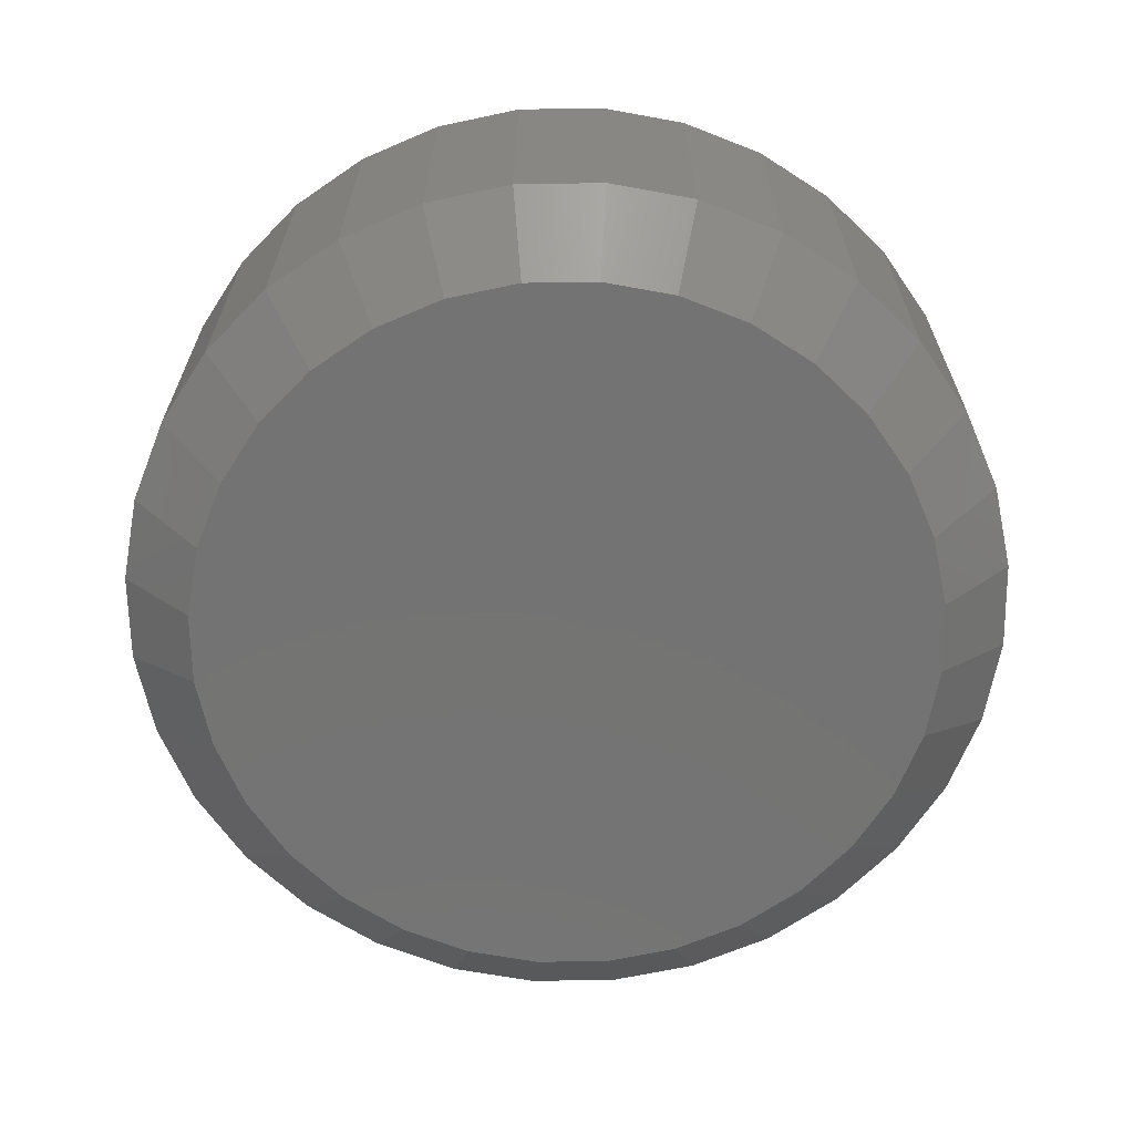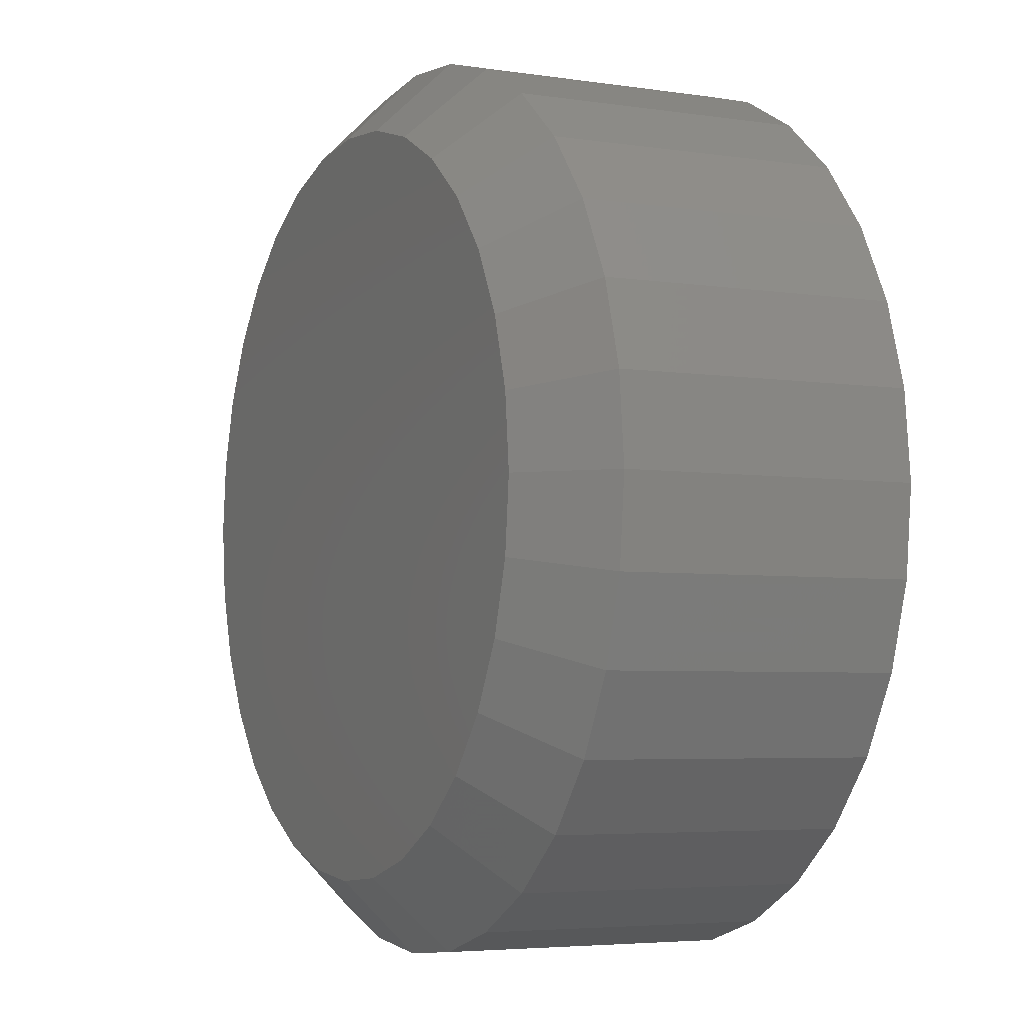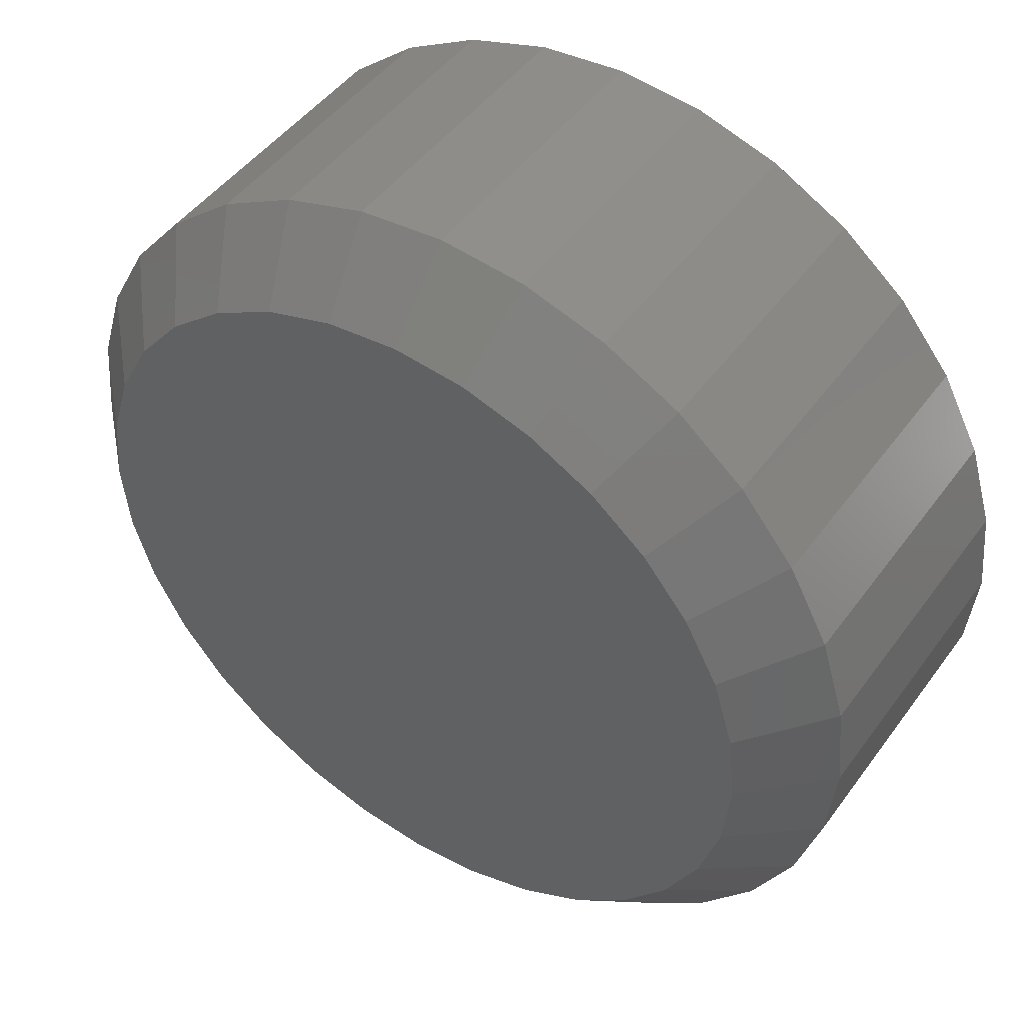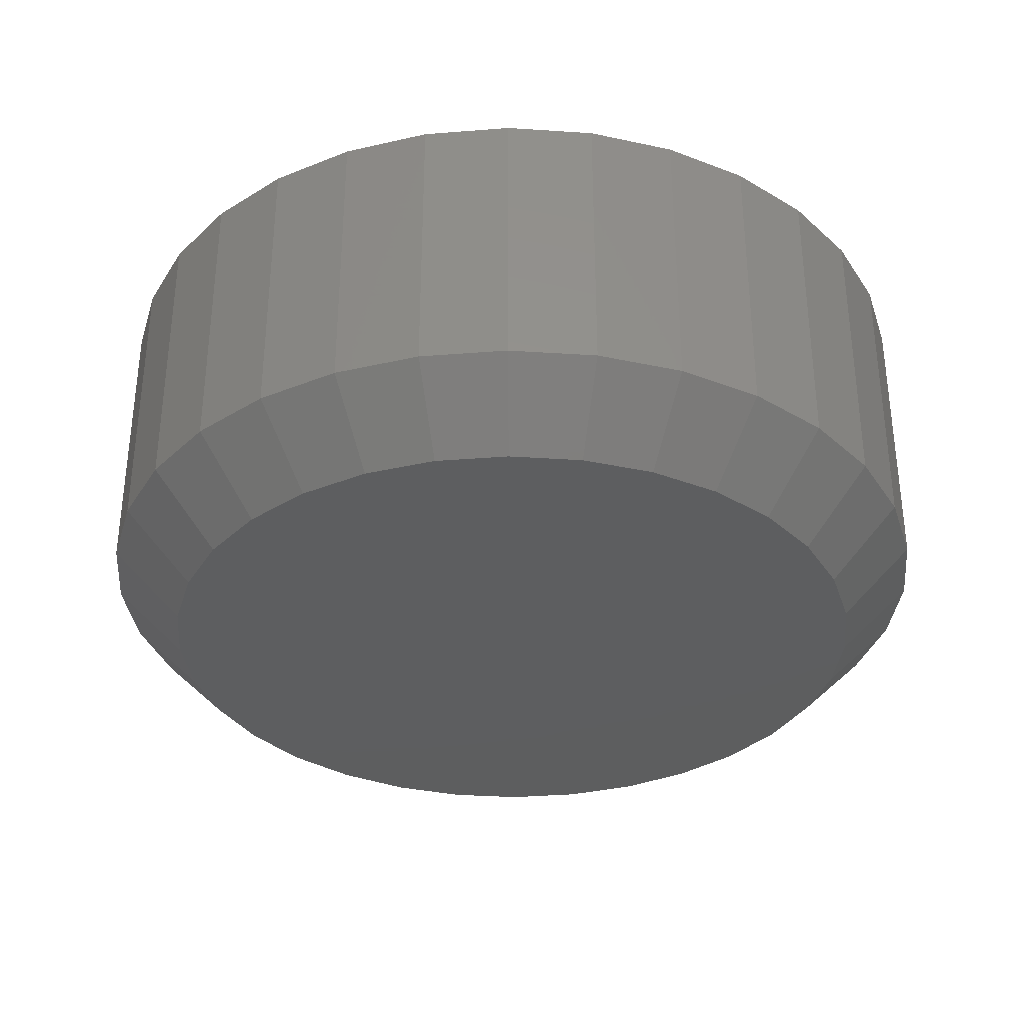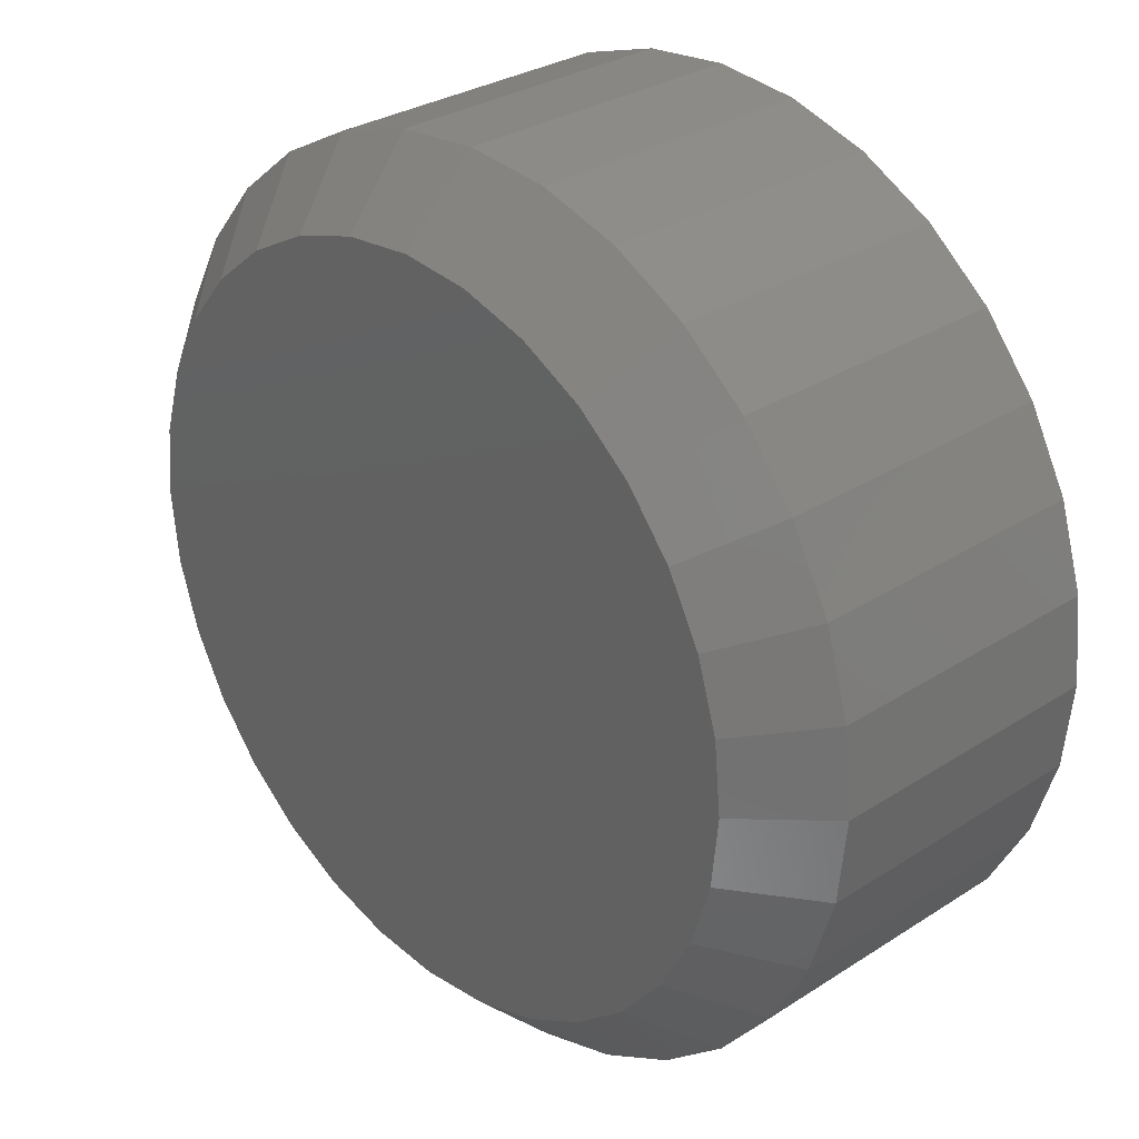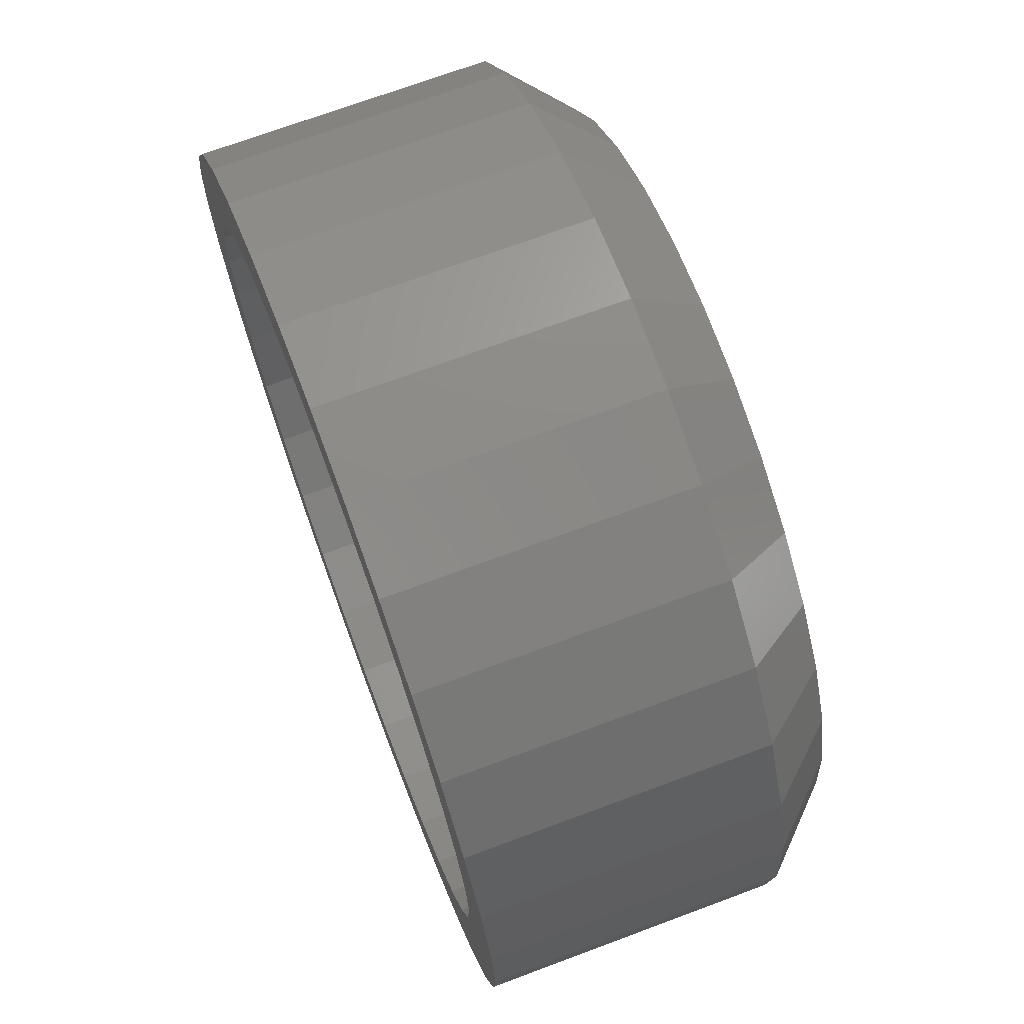
<metadata>
{"format":"stl","ext":"stl","renderer":"f3d","projection":"perspective","resolution":1024,"background":"white","views":[{"elev":-65.7,"azim":29.0,"up":"+Z"},{"elev":-4.7,"azim":-115.9,"up":"+Y"},{"elev":46.9,"azim":-145.9,"up":"+Y"},{"elev":-33.8,"azim":23.0,"up":"+Z"},{"elev":30.2,"azim":-133.1,"up":"+Y"},{"elev":70.5,"azim":69.5,"up":"+Y"}]}
</metadata>
<code>
# stl→obj: 200 verts, 396 faces
v 0.4816 -0.1802 0.03906
v 0.4723 -0.1811 0.03906
v 0.4635 -0.1838 0.03906
v 0.4739 -0.1888 0.03906
v 0.4816 -0.188 0.03906
v 0.4553 -0.1882 0.03906
v 0.4664 -0.191 0.03906
v 0.4481 -0.1941 0.03906
v 0.4596 -0.1947 0.03906
v 0.4536 -0.1996 0.03906
v 0.4422 -0.2012 0.03906
v 0.4487 -0.2056 0.03906
v 0.4378 -0.2094 0.03906
v 0.445 -0.2124 0.03906
v 0.4351 -0.2183 0.03906
v 0.4428 -0.2198 0.03906
v 0.445 -0.2427 0.03906
v 0.4428 -0.2353 0.03906
v 0.4351 -0.2368 0.03906
v 0.4378 -0.2457 0.03906
v 0.4487 -0.2495 0.03906
v 0.4422 -0.2539 0.03906
v 0.4536 -0.2555 0.03906
v 0.4481 -0.261 0.03906
v 0.4596 -0.2604 0.03906
v 0.4664 -0.2641 0.03906
v 0.4553 -0.2669 0.03906
v 0.4739 -0.2663 0.03906
v 0.4635 -0.2713 0.03906
v 0.4816 -0.2671 0.03906
v 0.4723 -0.274 0.03906
v 0.4816 -0.2749 0.03906
v 0.4908 -0.1811 0.03906
v 0.4997 -0.1838 0.03906
v 0.4893 -0.1888 0.03906
v 0.5151 -0.1941 0.03906
v 0.5036 -0.1947 0.03906
v 0.5095 -0.1996 0.03906
v 0.521 -0.2012 0.03906
v 0.5145 -0.2056 0.03906
v 0.5253 -0.2094 0.03906
v 0.5181 -0.2124 0.03906
v 0.528 -0.2183 0.03906
v 0.5204 -0.2198 0.03906
v 0.5211 -0.2275 0.03906
v 0.528 -0.2368 0.03906
v 0.5204 -0.2353 0.03906
v 0.5181 -0.2427 0.03906
v 0.5253 -0.2457 0.03906
v 0.5145 -0.2495 0.03906
v 0.521 -0.2539 0.03906
v 0.5095 -0.2555 0.03906
v 0.5151 -0.261 0.03906
v 0.5036 -0.2604 0.03906
v 0.4967 -0.2641 0.03906
v 0.5079 -0.2669 0.03906
v 0.4893 -0.2663 0.03906
v 0.4997 -0.2713 0.03906
v 0.4908 -0.274 0.03906
v 0.5289 -0.2275 0.03906
v 0.4342 -0.2275 0.03906
v 0.442 -0.2275 0.03906
v 0.5079 -0.1882 0.03906
v 0.4967 -0.191 0.03906
v 0.4816 -0.2671 0.01105
v 0.4893 -0.2663 0.01105
v 0.4967 -0.2641 0.01105
v 0.5036 -0.2604 0.01105
v 0.5095 -0.2555 0.01105
v 0.5145 -0.2495 0.01105
v 0.5181 -0.2427 0.01105
v 0.5204 -0.2353 0.01105
v 0.5211 -0.2275 0.01105
v 0.4739 -0.2663 0.01105
v 0.4664 -0.2641 0.01105
v 0.4596 -0.2604 0.01105
v 0.4536 -0.2555 0.01105
v 0.4487 -0.2495 0.01105
v 0.445 -0.2427 0.01105
v 0.4428 -0.2353 0.01105
v 0.442 -0.2275 0.01105
v 0.4816 -0.188 0.01105
v 0.4739 -0.1888 0.01105
v 0.4664 -0.191 0.01105
v 0.4596 -0.1947 0.01105
v 0.4536 -0.1996 0.01105
v 0.4487 -0.2056 0.01105
v 0.445 -0.2124 0.01105
v 0.4428 -0.2198 0.01105
v 0.4893 -0.1888 0.01105
v 0.4967 -0.191 0.01105
v 0.5036 -0.1947 0.01105
v 0.5095 -0.1996 0.01105
v 0.5145 -0.2056 0.01105
v 0.5181 -0.2124 0.01105
v 0.5204 -0.2198 0.01105
v 0.4816 -0.1912 0.007812
v 0.476 -0.1917 0.007812
v 0.4705 -0.193 0.007812
v 0.4872 -0.1917 0.007812
v 0.4927 -0.193 0.007812
v 0.4652 -0.1951 0.007812
v 0.4979 -0.1951 0.007812
v 0.4604 -0.198 0.007812
v 0.5028 -0.198 0.007812
v 0.456 -0.2017 0.007812
v 0.5071 -0.2017 0.007812
v 0.4523 -0.206 0.007812
v 0.5108 -0.206 0.007812
v 0.4493 -0.2108 0.007812
v 0.5138 -0.2108 0.007812
v 0.4471 -0.2161 0.007812
v 0.5161 -0.2161 0.007812
v 0.4457 -0.2218 0.007812
v 0.5174 -0.2218 0.007812
v 0.5174 -0.2333 0.007812
v 0.4471 -0.239 0.007812
v 0.5161 -0.239 0.007812
v 0.4493 -0.2443 0.007812
v 0.5138 -0.2443 0.007812
v 0.4523 -0.2491 0.007812
v 0.5108 -0.2491 0.007812
v 0.456 -0.2534 0.007812
v 0.5071 -0.2534 0.007812
v 0.4604 -0.2571 0.007812
v 0.5028 -0.2571 0.007812
v 0.4652 -0.26 0.007812
v 0.4979 -0.26 0.007812
v 0.4705 -0.2621 0.007812
v 0.4927 -0.2621 0.007812
v 0.476 -0.2634 0.007812
v 0.4816 -0.2639 0.007812
v 0.4872 -0.2634 0.007812
v 0.5179 -0.2275 0.007812
v 0.4453 -0.2275 0.007812
v 0.4457 -0.2333 0.007812
v 0.4664 -0.191 0
v 0.4739 -0.1888 0
v 0.4816 -0.188 0
v 0.4893 -0.1888 0
v 0.4967 -0.191 0
v 0.4596 -0.1947 0
v 0.5036 -0.1947 0
v 0.4536 -0.1996 0
v 0.5095 -0.1996 0
v 0.4487 -0.2056 0
v 0.5145 -0.2056 0
v 0.445 -0.2124 0
v 0.5181 -0.2124 0
v 0.4428 -0.2198 0
v 0.5204 -0.2198 0
v 0.5181 -0.2427 0
v 0.445 -0.2427 0
v 0.5204 -0.2353 0
v 0.4487 -0.2495 0
v 0.5145 -0.2495 0
v 0.4536 -0.2555 0
v 0.5095 -0.2555 0
v 0.4596 -0.2604 0
v 0.5036 -0.2604 0
v 0.4664 -0.2641 0
v 0.4967 -0.2641 0
v 0.4739 -0.2663 0
v 0.4816 -0.2671 0
v 0.4893 -0.2663 0
v 0.4428 -0.2353 0
v 0.442 -0.2275 0
v 0.5211 -0.2275 0
v 0.5289 -0.2275 0.007812
v 0.528 -0.2368 0.007812
v 0.5253 -0.2457 0.007812
v 0.521 -0.2539 0.007812
v 0.5151 -0.261 0.007812
v 0.5079 -0.2669 0.007812
v 0.4997 -0.2713 0.007812
v 0.4908 -0.274 0.007812
v 0.4816 -0.2749 0.007812
v 0.4723 -0.274 0.007812
v 0.4635 -0.2713 0.007812
v 0.4553 -0.2669 0.007812
v 0.4481 -0.261 0.007812
v 0.4422 -0.2539 0.007812
v 0.4378 -0.2457 0.007812
v 0.4351 -0.2368 0.007812
v 0.4342 -0.2275 0.007812
v 0.4351 -0.2183 0.007812
v 0.4378 -0.2094 0.007812
v 0.4422 -0.2012 0.007812
v 0.4481 -0.1941 0.007812
v 0.4553 -0.1882 0.007812
v 0.4635 -0.1838 0.007812
v 0.4723 -0.1811 0.007812
v 0.4816 -0.1802 0.007812
v 0.4908 -0.1811 0.007812
v 0.4997 -0.1838 0.007812
v 0.5079 -0.1882 0.007812
v 0.5151 -0.1941 0.007812
v 0.521 -0.2012 0.007812
v 0.5253 -0.2094 0.007812
v 0.528 -0.2183 0.007812
f 1 2 3
f 1 3 4
f 1 4 5
f 4 3 6
f 7 4 6
f 6 8 7
f 7 8 9
f 10 9 8
f 8 11 10
f 12 10 11
f 11 13 12
f 12 13 14
f 14 13 15
f 14 15 16
f 17 18 19
f 19 20 17
f 21 17 20
f 20 22 21
f 21 22 23
f 23 22 24
f 23 24 25
f 26 25 24
f 24 27 26
f 26 27 28
f 27 29 28
f 30 28 29
f 30 29 31
f 30 31 32
f 33 1 5
f 34 33 5
f 34 5 35
f 36 37 38
f 36 38 39
f 39 38 40
f 39 40 41
f 40 42 41
f 43 41 42
f 42 44 43
f 45 43 44
f 46 47 48
f 46 48 49
f 49 48 50
f 49 50 51
f 50 52 51
f 53 51 52
f 53 52 54
f 53 54 55
f 53 55 56
f 56 55 57
f 56 57 58
f 58 57 30
f 30 32 58
f 58 32 59
f 60 43 45
f 60 45 47
f 60 47 46
f 61 19 18
f 61 18 62
f 61 62 16
f 61 16 15
f 63 34 35
f 63 35 64
f 63 64 37
f 63 37 36
f 65 57 66
f 66 57 55
f 66 55 67
f 67 55 54
f 67 54 68
f 68 54 52
f 68 52 69
f 69 52 50
f 69 50 70
f 70 50 48
f 70 48 71
f 71 48 47
f 71 47 72
f 72 47 45
f 72 45 73
f 57 65 30
f 30 65 74
f 30 74 28
f 28 74 75
f 28 75 26
f 26 75 76
f 26 76 25
f 25 76 77
f 25 77 23
f 23 77 78
f 23 78 21
f 21 78 79
f 21 79 17
f 17 79 80
f 17 80 18
f 18 80 81
f 18 81 62
f 82 4 83
f 83 4 7
f 83 7 84
f 84 7 9
f 84 9 85
f 85 9 10
f 85 10 86
f 86 10 12
f 86 12 87
f 87 12 14
f 87 14 88
f 88 14 16
f 88 16 89
f 89 16 62
f 89 62 81
f 4 82 5
f 5 82 90
f 5 90 35
f 35 90 91
f 35 91 64
f 64 91 92
f 64 92 37
f 37 92 93
f 37 93 38
f 38 93 94
f 38 94 40
f 40 94 95
f 40 95 42
f 42 95 96
f 42 96 44
f 44 96 73
f 44 73 45
f 97 98 99
f 100 97 99
f 100 99 101
f 101 99 102
f 101 102 103
f 103 102 104
f 103 104 105
f 105 104 106
f 105 106 107
f 107 106 108
f 107 108 109
f 109 108 110
f 109 110 111
f 111 110 112
f 111 112 113
f 113 112 114
f 113 114 115
f 116 117 118
f 118 117 119
f 118 119 120
f 120 119 121
f 120 121 122
f 122 121 123
f 122 123 124
f 124 123 125
f 124 125 126
f 126 125 127
f 126 127 128
f 128 127 129
f 128 129 130
f 130 129 131
f 130 131 132
f 130 132 133
f 115 114 134
f 134 114 135
f 134 135 116
f 116 135 136
f 116 136 117
f 73 96 134
f 96 115 134
f 135 114 81
f 114 89 81
f 96 95 113
f 115 96 113
f 94 93 109
f 111 94 109
f 111 95 94
f 113 95 111
f 93 92 107
f 109 93 107
f 92 91 103
f 105 92 103
f 105 107 92
f 90 82 100
f 101 90 100
f 101 91 90
f 103 91 101
f 83 84 99
f 98 83 99
f 98 97 83
f 85 86 104
f 102 85 104
f 102 84 85
f 99 84 102
f 86 87 108
f 106 86 108
f 87 88 110
f 108 87 110
f 112 89 114
f 112 88 89
f 110 88 112
f 97 100 82
f 82 83 97
f 106 104 86
f 134 116 73
f 116 72 73
f 81 80 135
f 80 136 135
f 80 79 117
f 136 80 117
f 78 77 121
f 119 78 121
f 119 79 78
f 117 79 119
f 77 76 123
f 121 77 123
f 76 75 127
f 125 76 127
f 125 123 76
f 74 65 131
f 129 74 131
f 129 75 74
f 127 75 129
f 66 67 130
f 133 66 130
f 133 132 66
f 68 69 126
f 128 68 126
f 128 67 68
f 130 67 128
f 69 70 122
f 124 69 122
f 70 71 120
f 122 70 120
f 118 72 116
f 118 71 72
f 120 71 118
f 132 131 65
f 65 66 132
f 124 126 69
f 137 138 139
f 137 139 140
f 141 137 140
f 142 137 141
f 143 142 141
f 144 142 143
f 145 144 143
f 146 144 145
f 147 146 145
f 148 146 147
f 149 148 147
f 150 148 149
f 151 150 149
f 152 153 154
f 155 153 152
f 156 155 152
f 157 155 156
f 158 157 156
f 159 157 158
f 160 159 158
f 161 159 160
f 162 161 160
f 163 161 162
f 164 163 162
f 165 164 162
f 153 166 154
f 154 166 167
f 154 167 168
f 168 167 150
f 168 150 151
f 169 60 170
f 170 60 46
f 170 46 171
f 171 46 49
f 171 49 172
f 172 49 51
f 172 51 173
f 173 51 53
f 173 53 174
f 174 53 56
f 174 56 175
f 175 56 58
f 175 58 176
f 176 58 59
f 176 59 177
f 177 59 32
f 177 32 178
f 178 32 31
f 178 31 179
f 179 31 29
f 179 29 180
f 180 29 27
f 180 27 181
f 181 27 24
f 181 24 182
f 182 24 22
f 182 22 183
f 183 22 20
f 183 20 184
f 184 20 19
f 184 19 185
f 185 19 61
f 185 61 186
f 186 61 15
f 186 15 187
f 187 15 13
f 187 13 188
f 188 13 11
f 188 11 189
f 189 11 8
f 189 8 190
f 190 8 6
f 190 6 191
f 191 6 3
f 191 3 192
f 192 3 2
f 192 2 193
f 193 2 1
f 193 1 194
f 194 1 33
f 194 33 195
f 195 33 34
f 195 34 196
f 196 34 63
f 196 63 197
f 197 63 36
f 197 36 198
f 198 36 39
f 198 39 199
f 199 39 41
f 199 41 200
f 200 41 43
f 200 43 169
f 169 43 60
f 167 184 185
f 167 166 184
f 169 154 168
f 169 170 154
f 153 183 184
f 153 184 166
f 155 181 182
f 182 183 155
f 155 183 153
f 161 179 180
f 161 180 159
f 180 157 159
f 163 177 178
f 178 179 163
f 163 179 161
f 162 175 176
f 162 176 165
f 176 164 165
f 160 173 174
f 174 175 160
f 160 175 162
f 152 171 172
f 152 172 156
f 172 158 156
f 170 171 154
f 154 171 152
f 181 155 157
f 157 180 181
f 177 163 164
f 164 176 177
f 173 160 158
f 158 172 173
f 168 200 169
f 168 151 200
f 185 150 167
f 185 186 150
f 149 199 200
f 149 200 151
f 147 197 198
f 198 199 147
f 147 199 149
f 141 195 196
f 141 196 143
f 196 145 143
f 140 193 194
f 194 195 140
f 140 195 141
f 137 191 192
f 137 192 138
f 192 139 138
f 142 189 190
f 190 191 142
f 142 191 137
f 148 187 188
f 148 188 146
f 188 144 146
f 186 187 150
f 150 187 148
f 197 147 145
f 145 196 197
f 193 140 139
f 139 192 193
f 189 142 144
f 144 188 189

</code>
